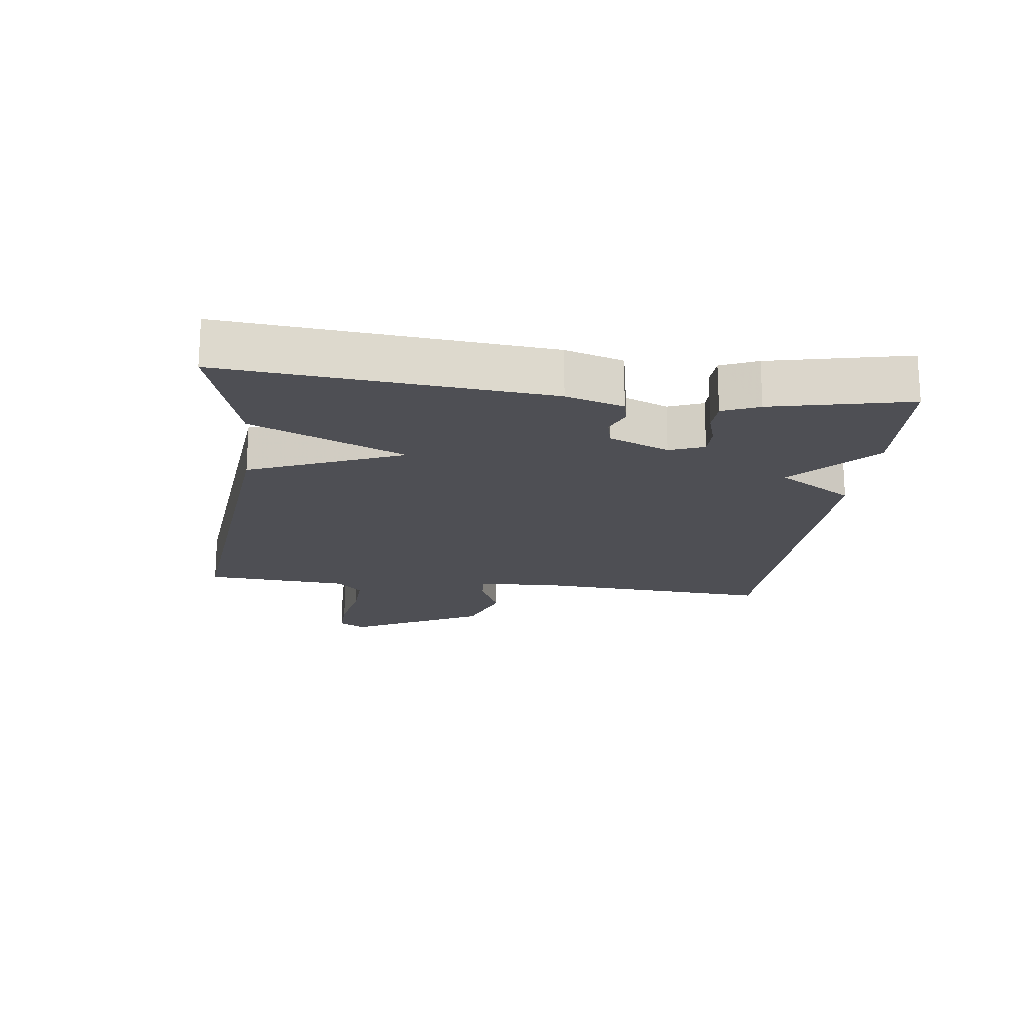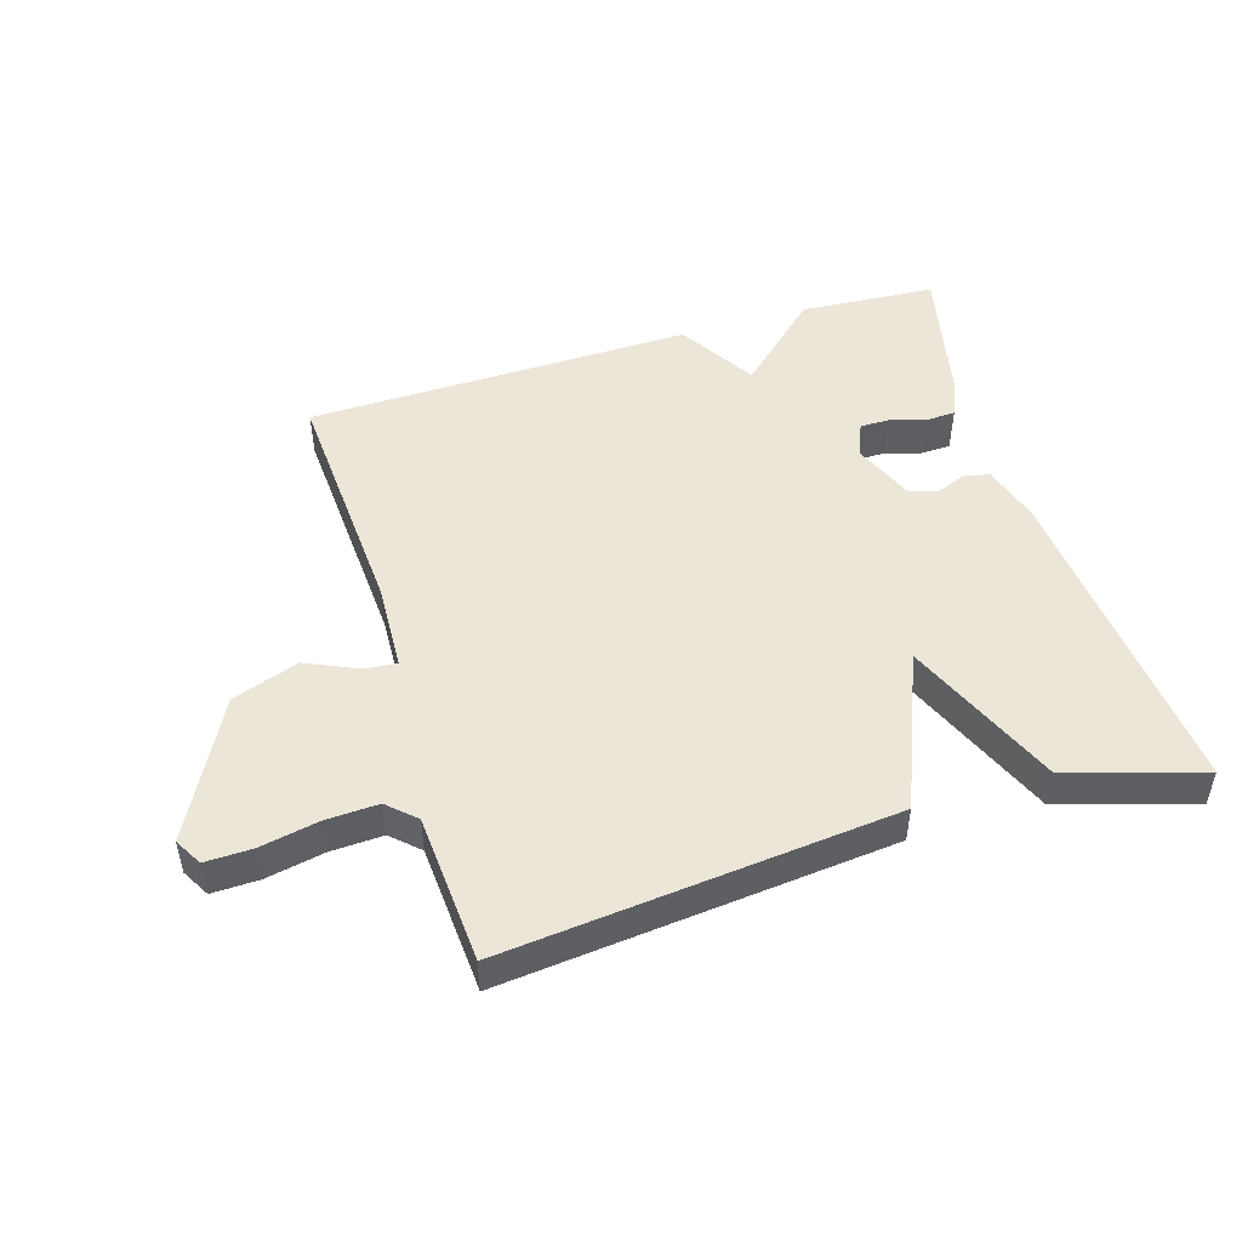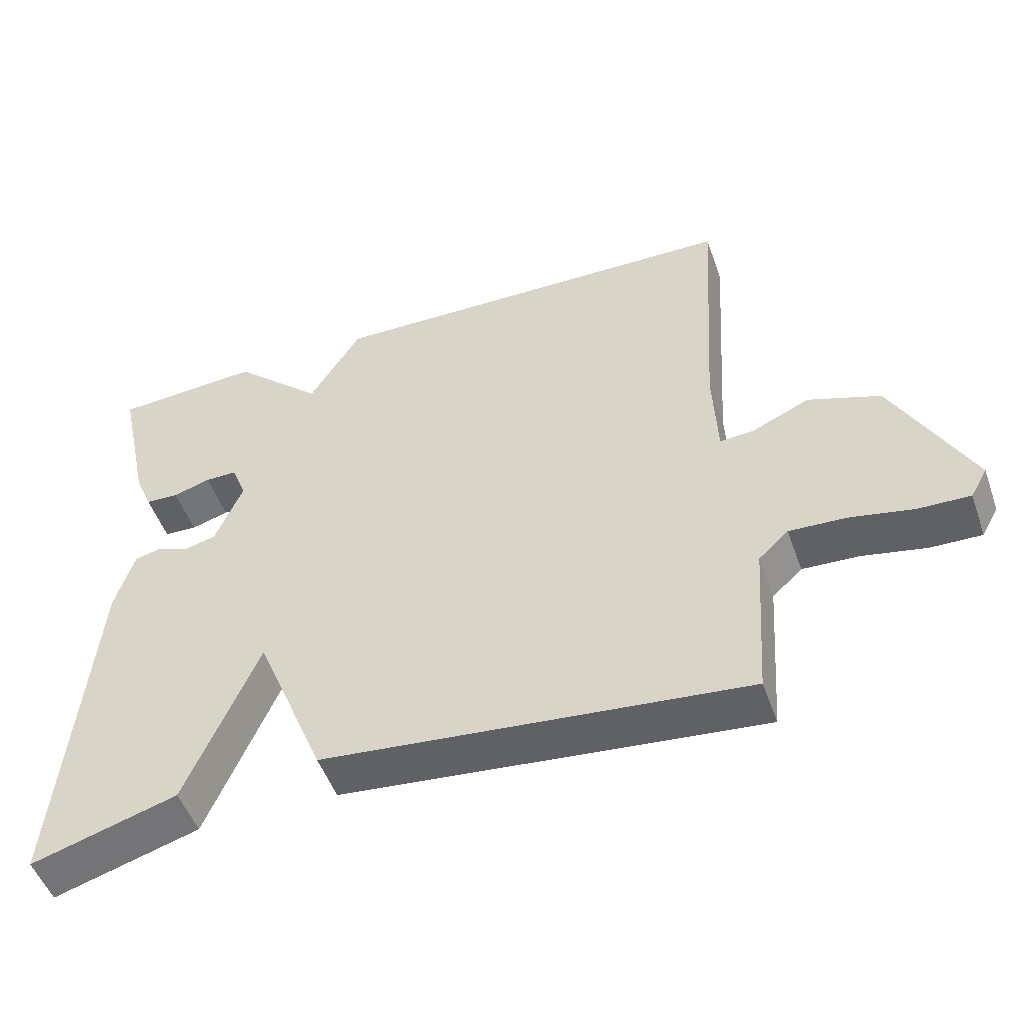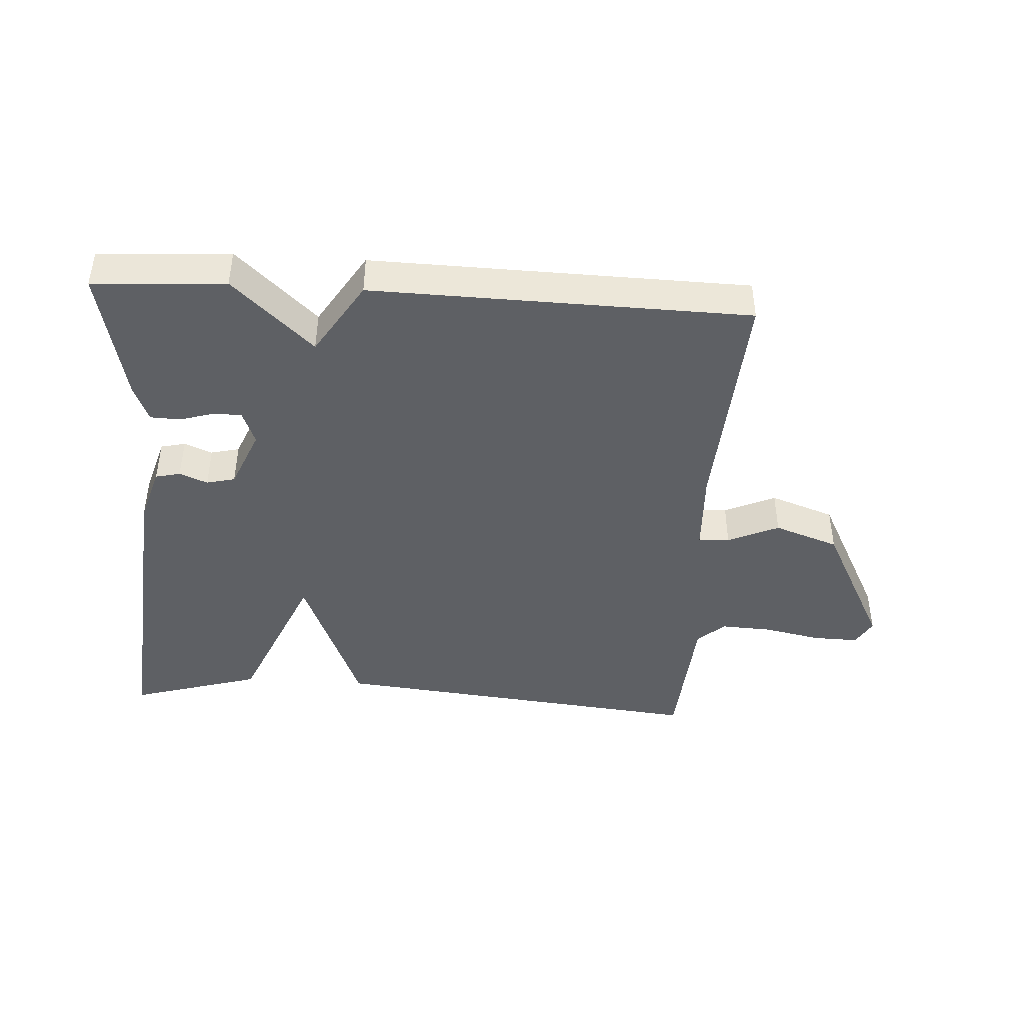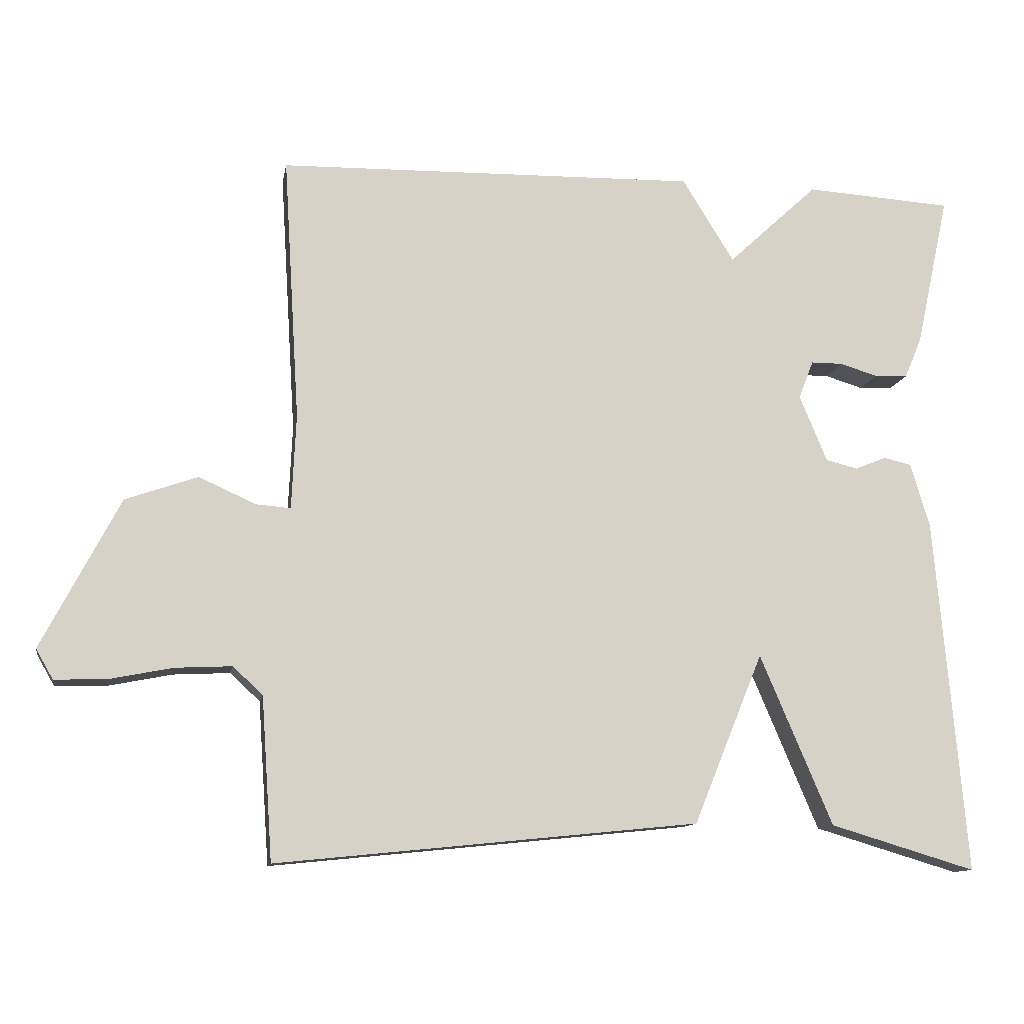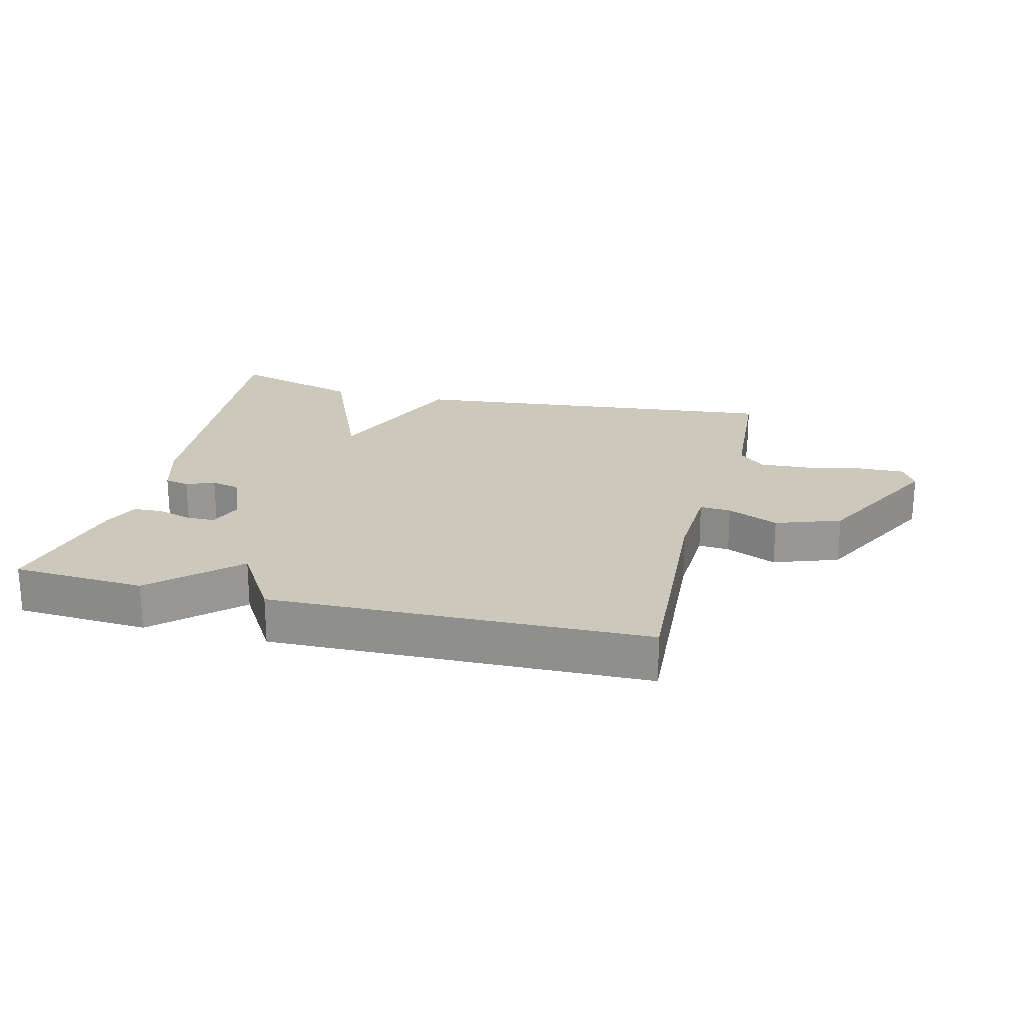
<metadata>
{"format":"obj","ext":"obj","renderer":"f3d","projection":"perspective","resolution":1024,"background":"white","views":[{"elev":-18.4,"azim":-97.2,"up":"+Y"},{"elev":49.1,"azim":163.1,"up":"+Y"},{"elev":-50.5,"azim":19.3,"up":"+Z"},{"elev":-43.1,"azim":-3.6,"up":"+Y"},{"elev":-11.9,"azim":170.1,"up":"+Z"},{"elev":22.1,"azim":13.9,"up":"+Y"}]}
</metadata>
<code>
v -0.5 0.07 0.5
v -0.292 0.07 0.513
v -0.165 0.07 0.395
v -0.092 0.07 0.513
v 0.5 0.07 0.5
v 0.477 0.07 0.127
v 0.483 0.07 -0.007
v 0.532 0.07 -0.003
v 0.612 0.07 0.033
v 0.714 0.07 -0.003
v 0.824 0.07 -0.214
v 0.8 0.07 -0.256
v 0.728 0.07 -0.254
v 0.638 0.07 -0.236
v 0.558 0.07 -0.232
v 0.516 0.07 -0.271
v 0.5 0.07 -0.5
v -0.095 0.07 -0.439
v -0.193 0.07 -0.199
v -0.295 0.07 -0.439
v -0.5 0.07 -0.5
v -0.457 0.07 0.002
v -0.43 0.07 0.092
v -0.391 0.07 0.101
v -0.347 0.07 0.083
v -0.302 0.07 0.094
v -0.263 0.07 0.188
v -0.284 0.07 0.242
v -0.329 0.07 0.242
v -0.382 0.07 0.226
v -0.429 0.07 0.228
v -0.453 0.07 0.285
v -0.5 0 0.5
v -0.292 0 0.513
v -0.165 0 0.395
v -0.092 0 0.513
v 0.5 0 0.5
v 0.477 0 0.127
v 0.483 0 -0.007
v 0.532 0 -0.003
v 0.612 0 0.033
v 0.714 0 -0.003
v 0.824 0 -0.214
v 0.8 0 -0.256
v 0.728 0 -0.254
v 0.638 0 -0.236
v 0.558 0 -0.232
v 0.516 0 -0.271
v 0.5 0 -0.5
v -0.095 0 -0.439
v -0.193 0 -0.199
v -0.295 0 -0.439
v -0.5 0 -0.5
v -0.457 0 0.002
v -0.43 0 0.092
v -0.391 0 0.101
v -0.347 0 0.083
v -0.302 0 0.094
v -0.263 0 0.188
v -0.284 0 0.242
v -0.329 0 0.242
v -0.382 0 0.226
v -0.429 0 0.228
v -0.453 0 0.285
f 1 2 3
f 32 1 3
f 31 32 3
f 30 31 3
f 29 30 3
f 28 29 3
f 27 28 3
f 4 5 6
f 3 4 6
f 27 3 6
f 26 27 6
f 25 26 6 7
f 23 24 25
f 22 23 25
f 21 22 25
f 20 21 25
f 19 20 25
f 19 25 7
f 19 7 8
f 18 19 8
f 17 18 8
f 16 17 8
f 8 9 10
f 16 8 10
f 15 16 10
f 14 15 10 11
f 11 12 13 14
f 35 34 33
f 35 33 64
f 35 64 63
f 35 63 62
f 35 62 61
f 35 61 60
f 35 60 59
f 38 37 36
f 38 36 35
f 38 35 59
f 38 59 58
f 39 38 58 57
f 57 56 55
f 57 55 54
f 57 54 53
f 57 53 52
f 57 52 51
f 39 57 51
f 40 39 51
f 40 51 50
f 40 50 49
f 40 49 48
f 42 41 40
f 42 40 48
f 42 48 47
f 43 42 47 46
f 46 45 44 43
f 1 33 34 2
f 2 34 35 3
f 3 35 36 4
f 4 36 37 5
f 5 37 38 6
f 6 38 39 7
f 7 39 40 8
f 8 40 41 9
f 9 41 42 10
f 10 42 43 11
f 11 43 44 12
f 12 44 45 13
f 13 45 46 14
f 14 46 47 15
f 15 47 48 16
f 16 48 49 17
f 17 49 50 18
f 18 50 51 19
f 19 51 52 20
f 20 52 53 21
f 21 53 54 22
f 22 54 55 23
f 23 55 56 24
f 24 56 57 25
f 25 57 58 26
f 26 58 59 27
f 27 59 60 28
f 28 60 61 29
f 29 61 62 30
f 30 62 63 31
f 31 63 64 32
f 32 64 33 1

</code>
